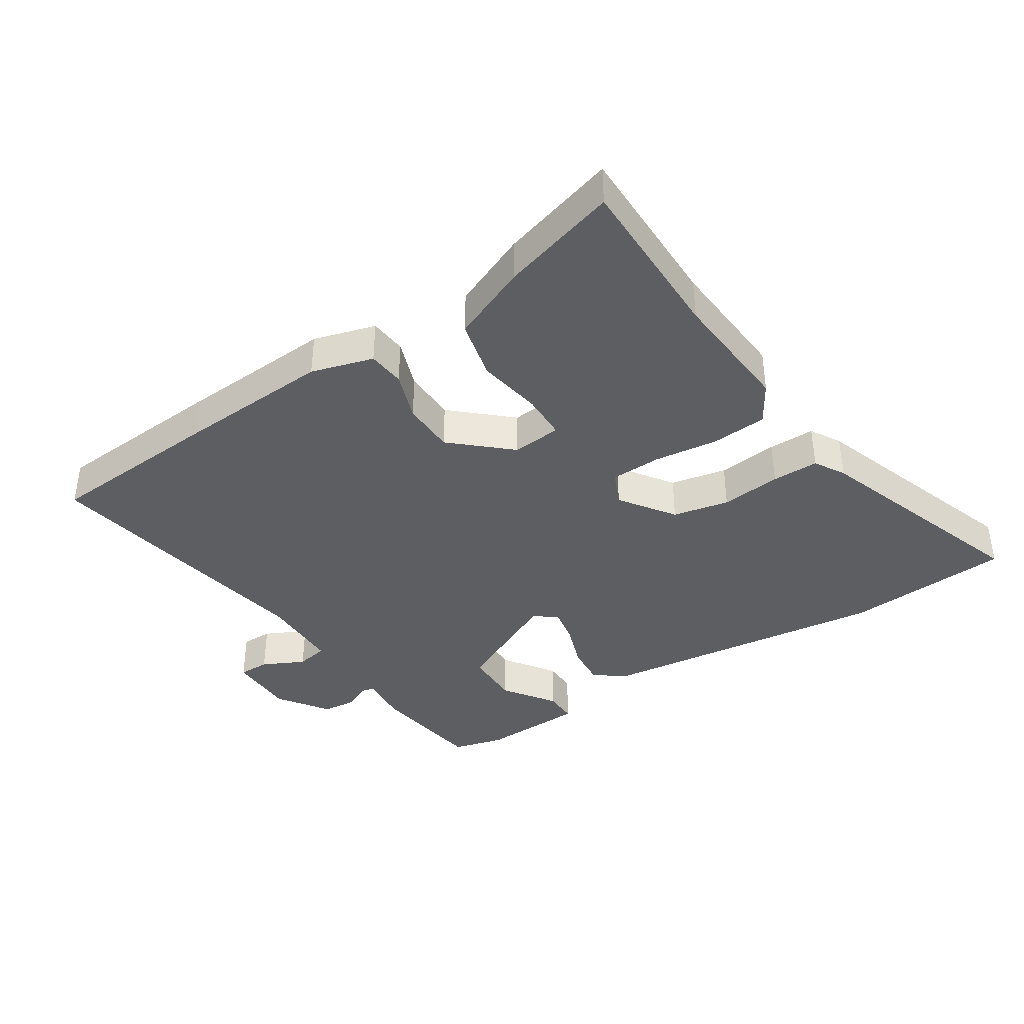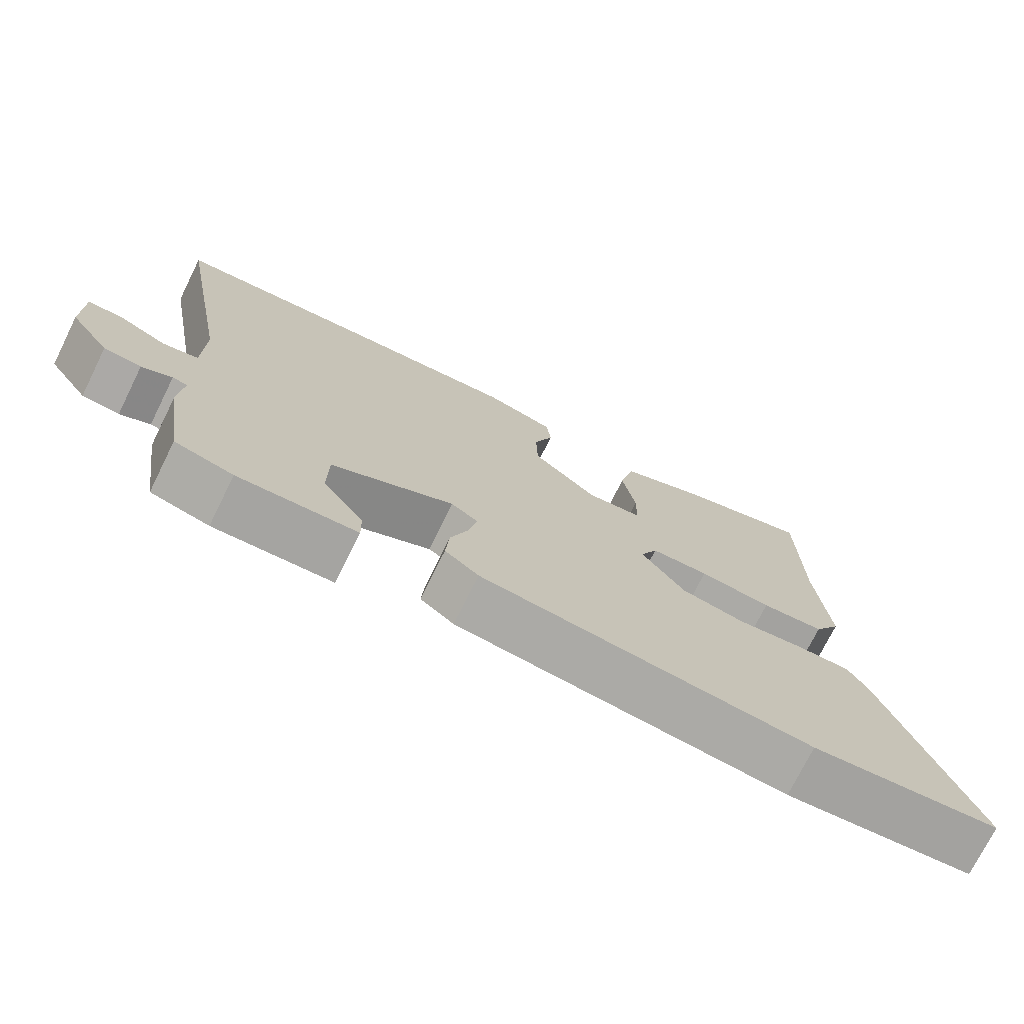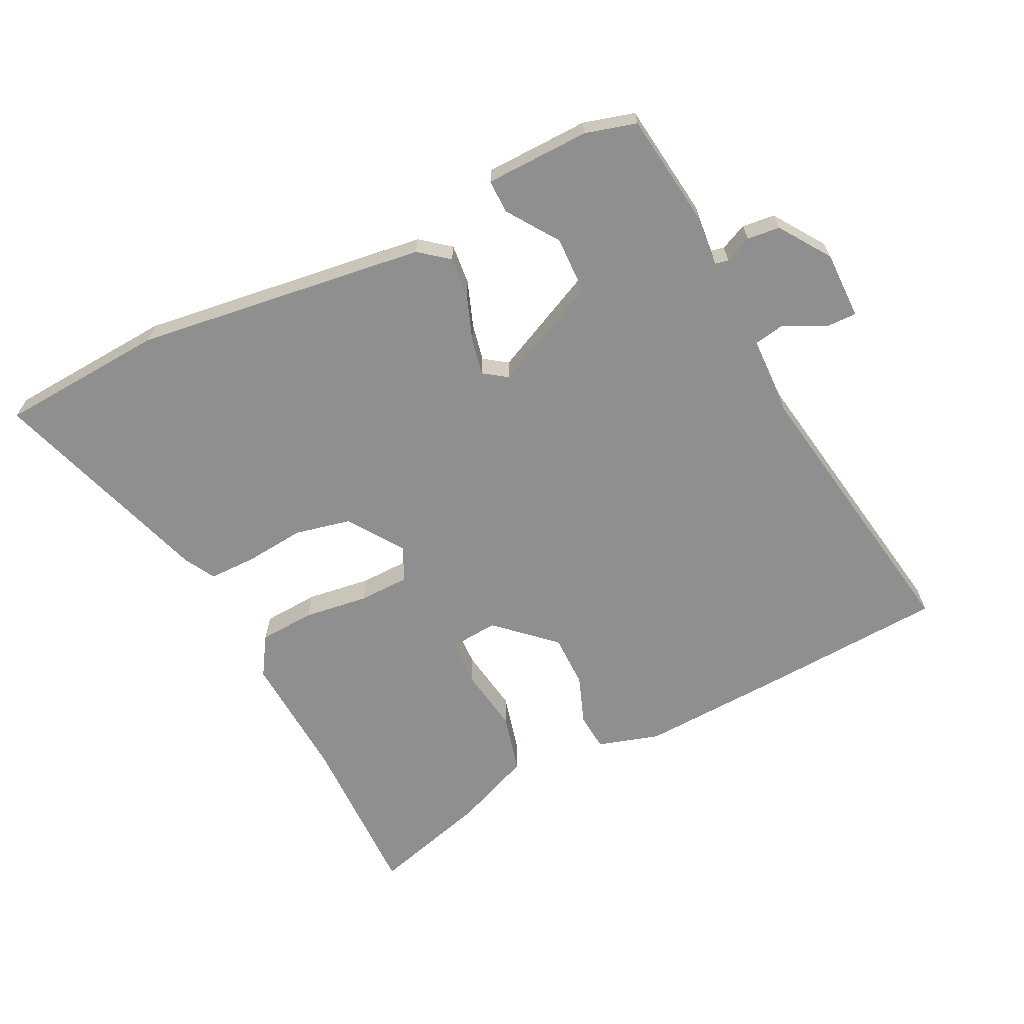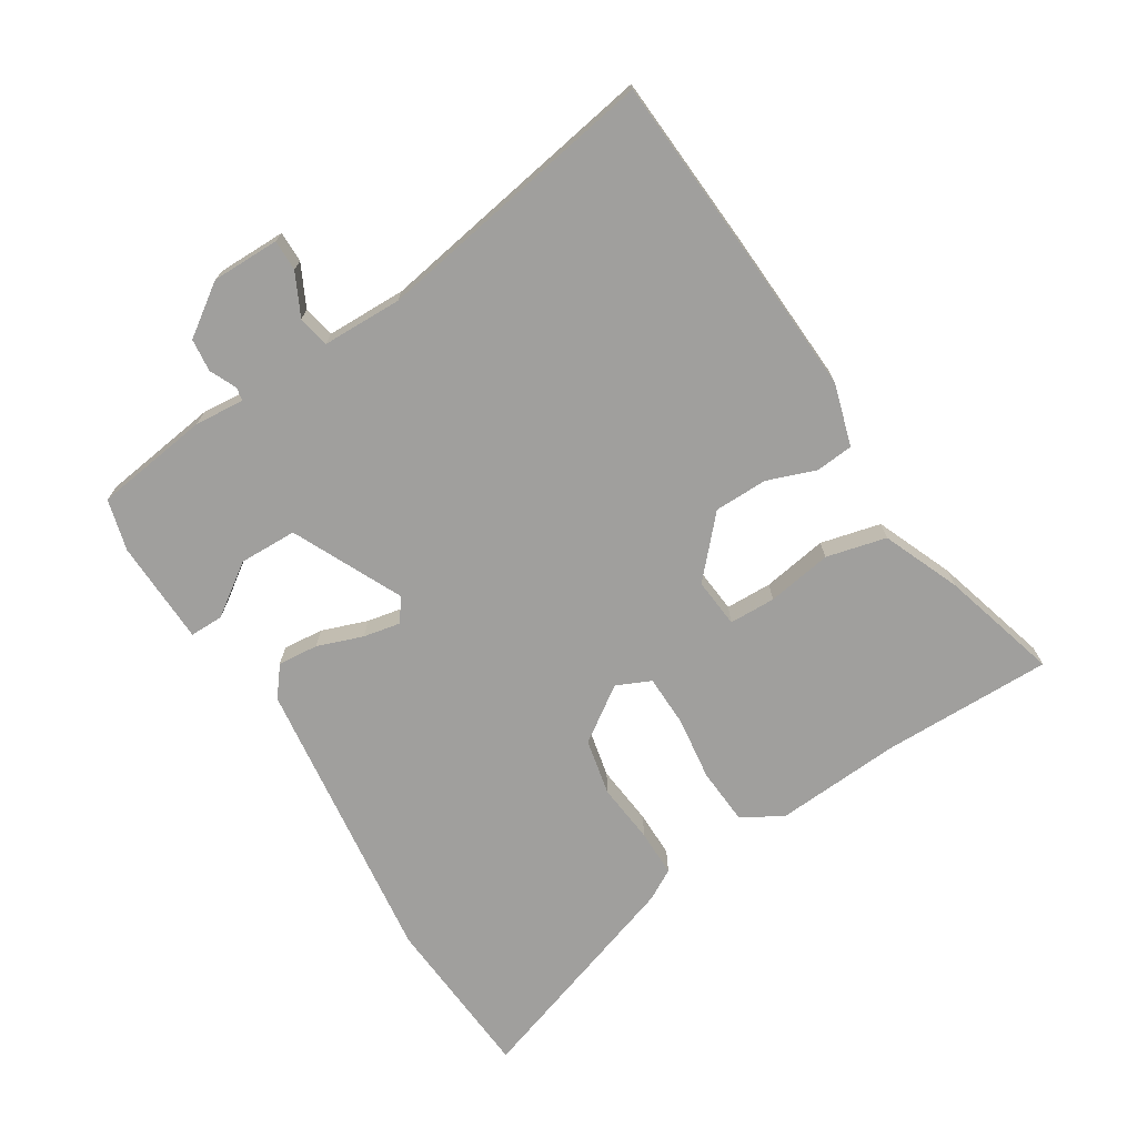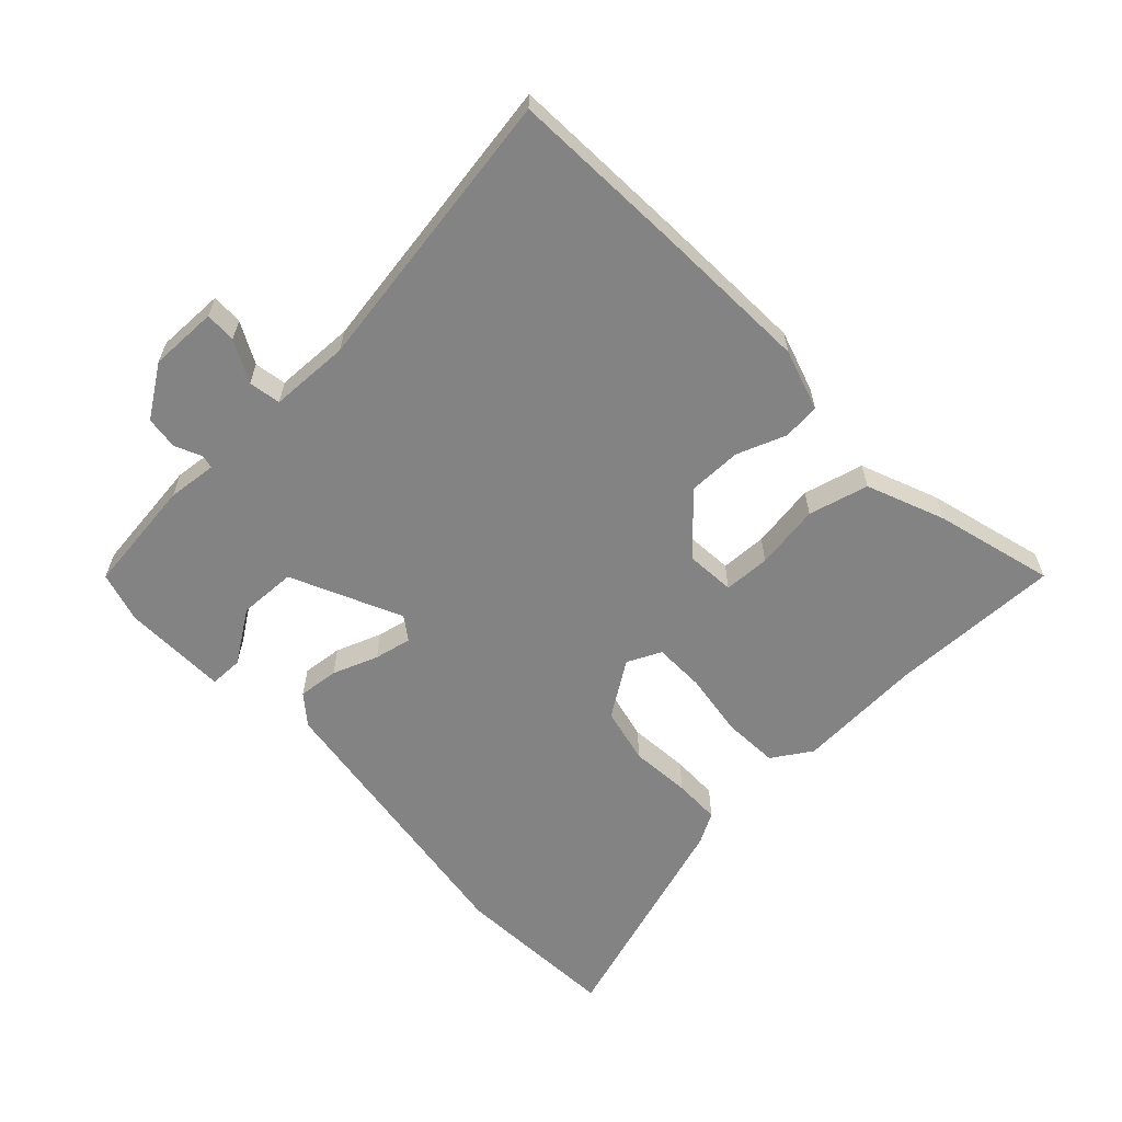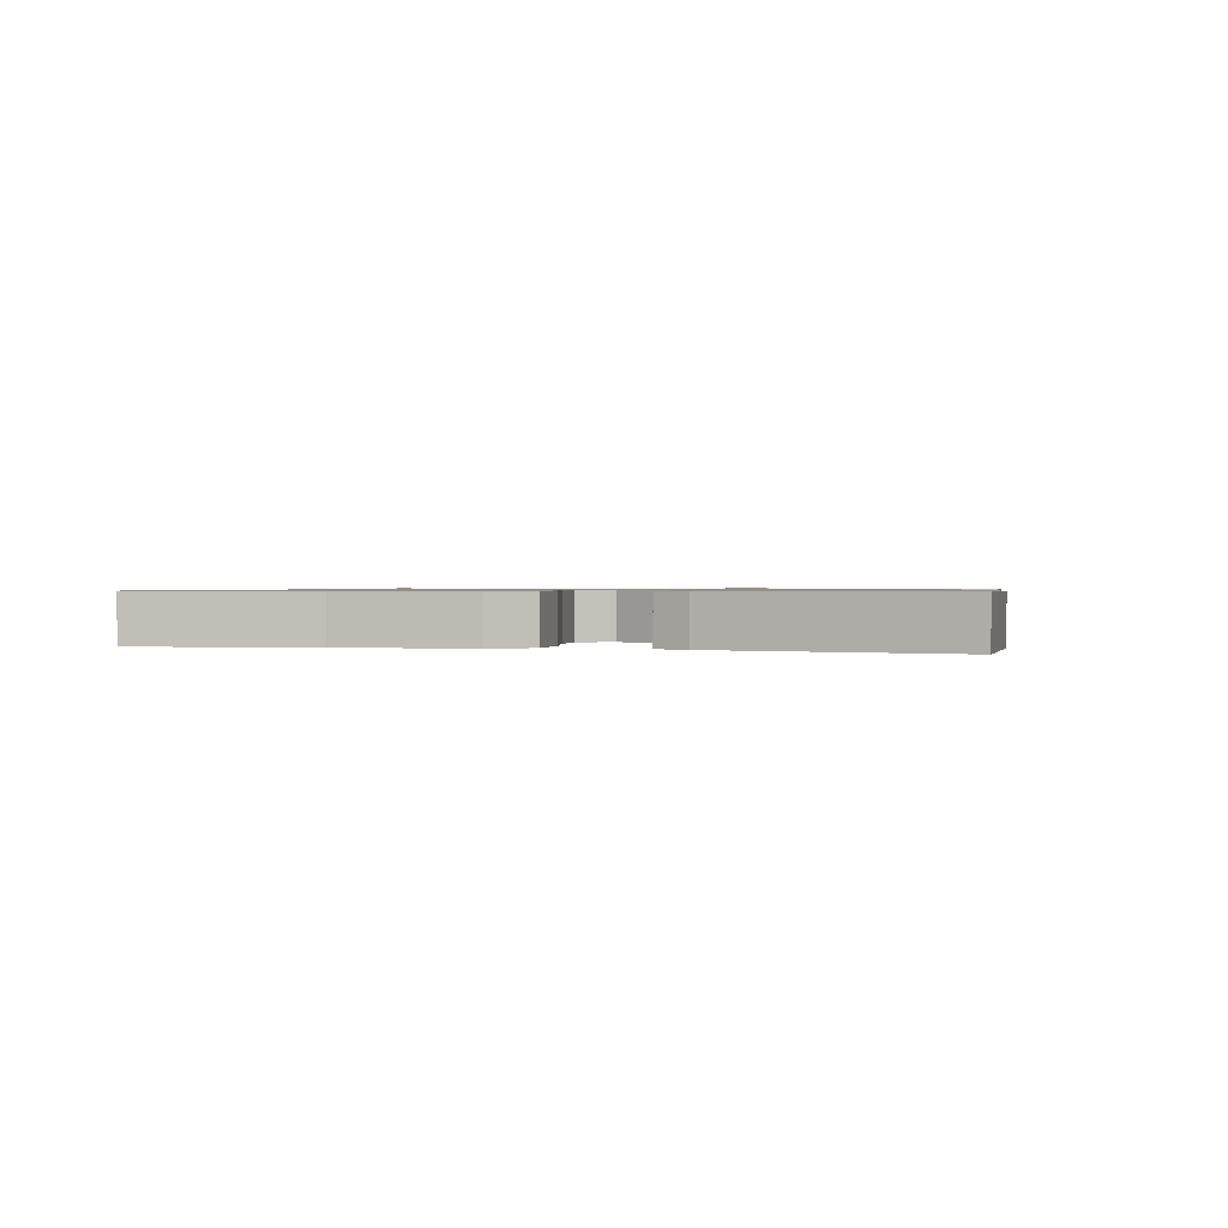
<metadata>
{"format":"obj","ext":"obj","renderer":"f3d","projection":"perspective","resolution":1024,"background":"white","views":[{"elev":-38.9,"azim":32.6,"up":"+Y"},{"elev":-74.1,"azim":-26.4,"up":"+Z"},{"elev":-65.4,"azim":-154.7,"up":"+Y"},{"elev":-71.4,"azim":-58.6,"up":"+Y"},{"elev":-61.0,"azim":-48.0,"up":"+Y"},{"elev":0.8,"azim":98.5,"up":"+Y"}]}
</metadata>
<code>
v -0.581 0.07 0.494
v -0.304 0.07 0.515
v -0.058 0.07 0.531
v 0.04 0.07 0.503
v 0.046 0.07 0.444
v 0.019 0.07 0.367
v 0.021 0.07 0.283
v 0.111 0.07 0.203
v 0.189 0.07 0.211
v 0.19 0.07 0.284
v 0.172 0.07 0.386
v 0.194 0.07 0.481
v 0.315 0.07 0.533
v 0.5 0.07 0.588
v 0.501 0.07 0.319
v 0.517 0.07 0.119
v 0.479 0.07 0.056
v 0.391 0.07 0.049
v 0.29 0.07 0.061
v 0.209 0.07 0.058
v 0.185 0.07 0.004
v 0.245 0.07 -0.081
v 0.334 0.07 -0.099
v 0.429 0.07 -0.088
v 0.503 0.07 -0.087
v 0.531 0.07 -0.135
v 0.653 0.07 -0.487
v 0.391 0.07 -0.509
v -0.069 0.07 -0.456
v -0.116 0.07 -0.42
v -0.111 0.07 -0.356
v -0.086 0.07 -0.284
v -0.075 0.07 -0.225
v -0.112 0.07 -0.2
v -0.283 0.07 -0.284
v -0.284 0.07 -0.375
v -0.227 0.07 -0.455
v -0.226 0.07 -0.508
v -0.391 0.07 -0.515
v -0.472 0.07 -0.494
v -0.499 0.07 -0.312
v -0.493 0.07 -0.234
v -0.514 0.07 -0.23
v -0.556 0.07 -0.25
v -0.608 0.07 -0.245
v -0.664 0.07 -0.166
v -0.665 0.07 -0.059
v -0.616 0.07 -0.059
v -0.55 0.07 -0.091
v -0.5 0.07 -0.081
v -0.499 0.07 0.045
v -0.581 0 0.494
v -0.304 0 0.515
v -0.058 0 0.531
v 0.04 0 0.503
v 0.046 0 0.444
v 0.019 0 0.367
v 0.021 0 0.283
v 0.111 0 0.203
v 0.189 0 0.211
v 0.19 0 0.284
v 0.172 0 0.386
v 0.194 0 0.481
v 0.315 0 0.533
v 0.5 0 0.588
v 0.501 0 0.319
v 0.517 0 0.119
v 0.479 0 0.056
v 0.391 0 0.049
v 0.29 0 0.061
v 0.209 0 0.058
v 0.185 0 0.004
v 0.245 0 -0.081
v 0.334 0 -0.099
v 0.429 0 -0.088
v 0.503 0 -0.087
v 0.531 0 -0.135
v 0.653 0 -0.487
v 0.391 0 -0.509
v -0.069 0 -0.456
v -0.116 0 -0.42
v -0.111 0 -0.356
v -0.086 0 -0.284
v -0.075 0 -0.225
v -0.112 0 -0.2
v -0.283 0 -0.284
v -0.284 0 -0.375
v -0.227 0 -0.455
v -0.226 0 -0.508
v -0.391 0 -0.515
v -0.472 0 -0.494
v -0.499 0 -0.312
v -0.493 0 -0.234
v -0.514 0 -0.23
v -0.556 0 -0.25
v -0.608 0 -0.245
v -0.664 0 -0.166
v -0.665 0 -0.059
v -0.616 0 -0.059
v -0.55 0 -0.091
v -0.5 0 -0.081
v -0.499 0 0.045
f 46 47 48 49
f 46 49 50
f 43 44 45 46
f 42 43 46 50
f 39 40 41 42
f 39 42 50 51
f 36 37 38 39
f 35 36 39 51
f 29 30 31 32
f 29 32 33
f 28 29 33
f 27 28 33 34
f 23 24 25 26
f 23 26 27 34
f 16 17 18 19
f 15 16 19 20
f 14 15 20
f 13 14 20
f 10 11 12 13
f 9 10 13 20
f 8 9 20 21
f 3 4 5 6
f 3 6 7
f 2 3 7
f 34 35 51 1
f 22 23 34
f 21 22 34 1
f 7 8 21
f 1 2 7 21
f 100 99 98 97
f 101 100 97
f 97 96 95 94
f 101 97 94 93
f 93 92 91 90
f 102 101 93 90
f 90 89 88 87
f 102 90 87 86
f 83 82 81 80
f 84 83 80
f 84 80 79
f 85 84 79 78
f 77 76 75 74
f 85 78 77 74
f 70 69 68 67
f 71 70 67 66
f 71 66 65
f 71 65 64
f 64 63 62 61
f 71 64 61 60
f 72 71 60 59
f 57 56 55 54
f 58 57 54
f 58 54 53
f 52 102 86 85
f 85 74 73
f 52 85 73 72
f 72 59 58
f 72 58 53 52
f 1 52 53 2
f 2 53 54 3
f 3 54 55 4
f 4 55 56 5
f 5 56 57 6
f 6 57 58 7
f 7 58 59 8
f 8 59 60 9
f 9 60 61 10
f 10 61 62 11
f 11 62 63 12
f 12 63 64 13
f 13 64 65 14
f 14 65 66 15
f 15 66 67 16
f 16 67 68 17
f 17 68 69 18
f 18 69 70 19
f 19 70 71 20
f 20 71 72 21
f 21 72 73 22
f 22 73 74 23
f 23 74 75 24
f 24 75 76 25
f 25 76 77 26
f 26 77 78 27
f 27 78 79 28
f 28 79 80 29
f 29 80 81 30
f 30 81 82 31
f 31 82 83 32
f 32 83 84 33
f 33 84 85 34
f 34 85 86 35
f 35 86 87 36
f 36 87 88 37
f 37 88 89 38
f 38 89 90 39
f 39 90 91 40
f 40 91 92 41
f 41 92 93 42
f 42 93 94 43
f 43 94 95 44
f 44 95 96 45
f 45 96 97 46
f 46 97 98 47
f 47 98 99 48
f 48 99 100 49
f 49 100 101 50
f 50 101 102 51
f 51 102 52 1

</code>
